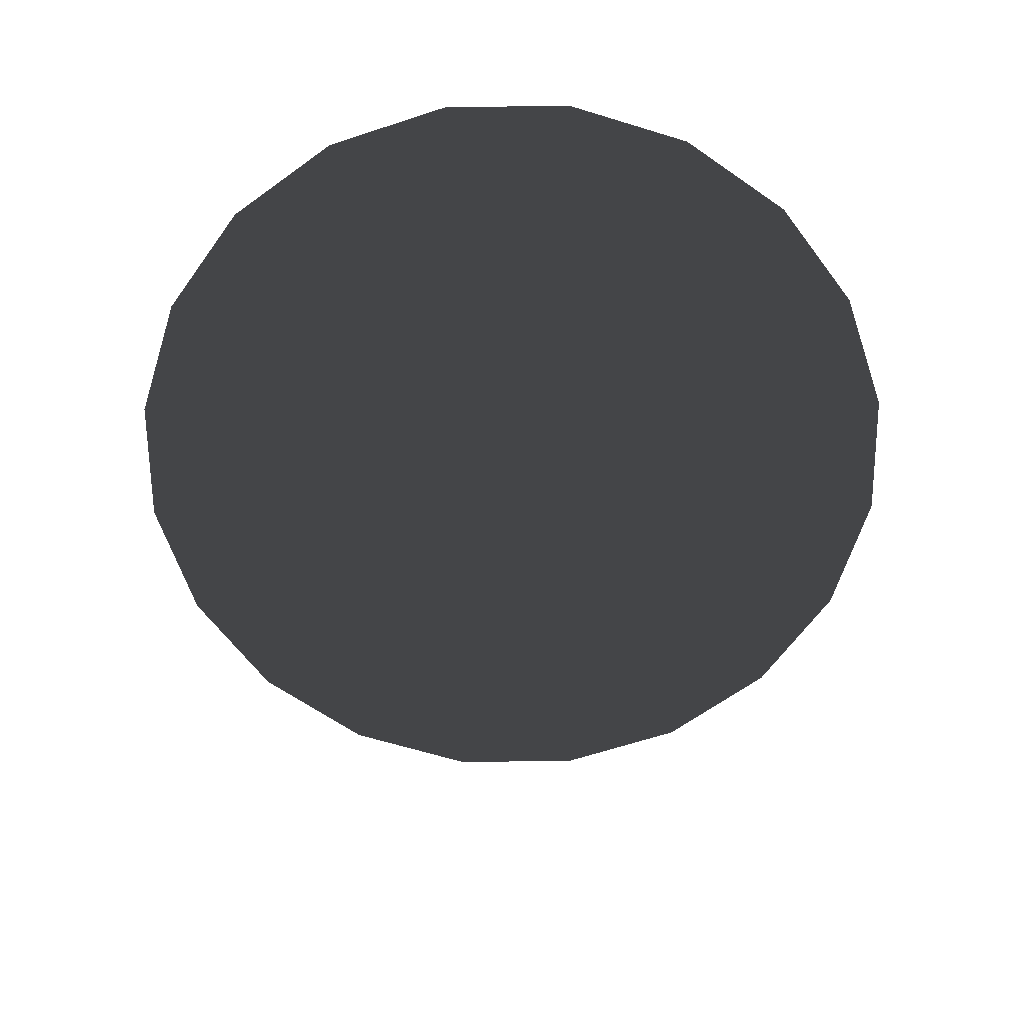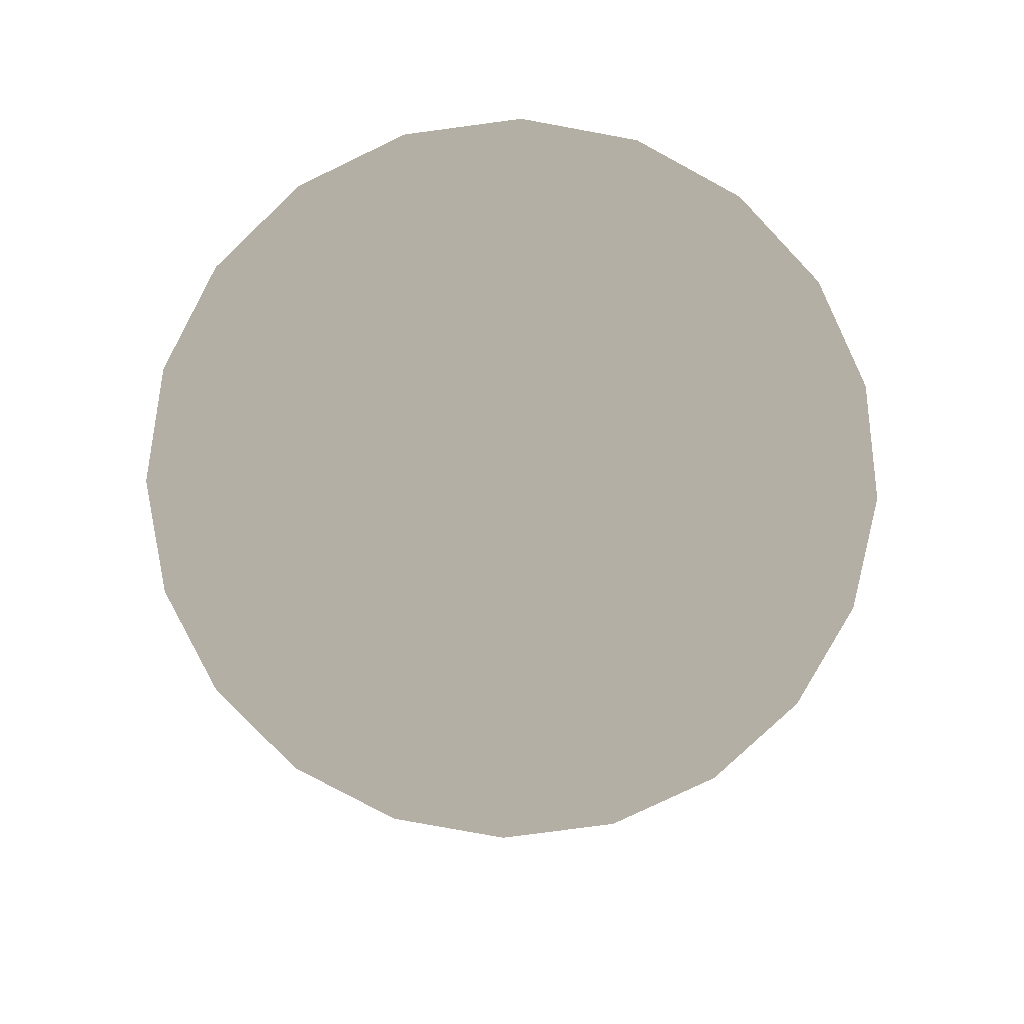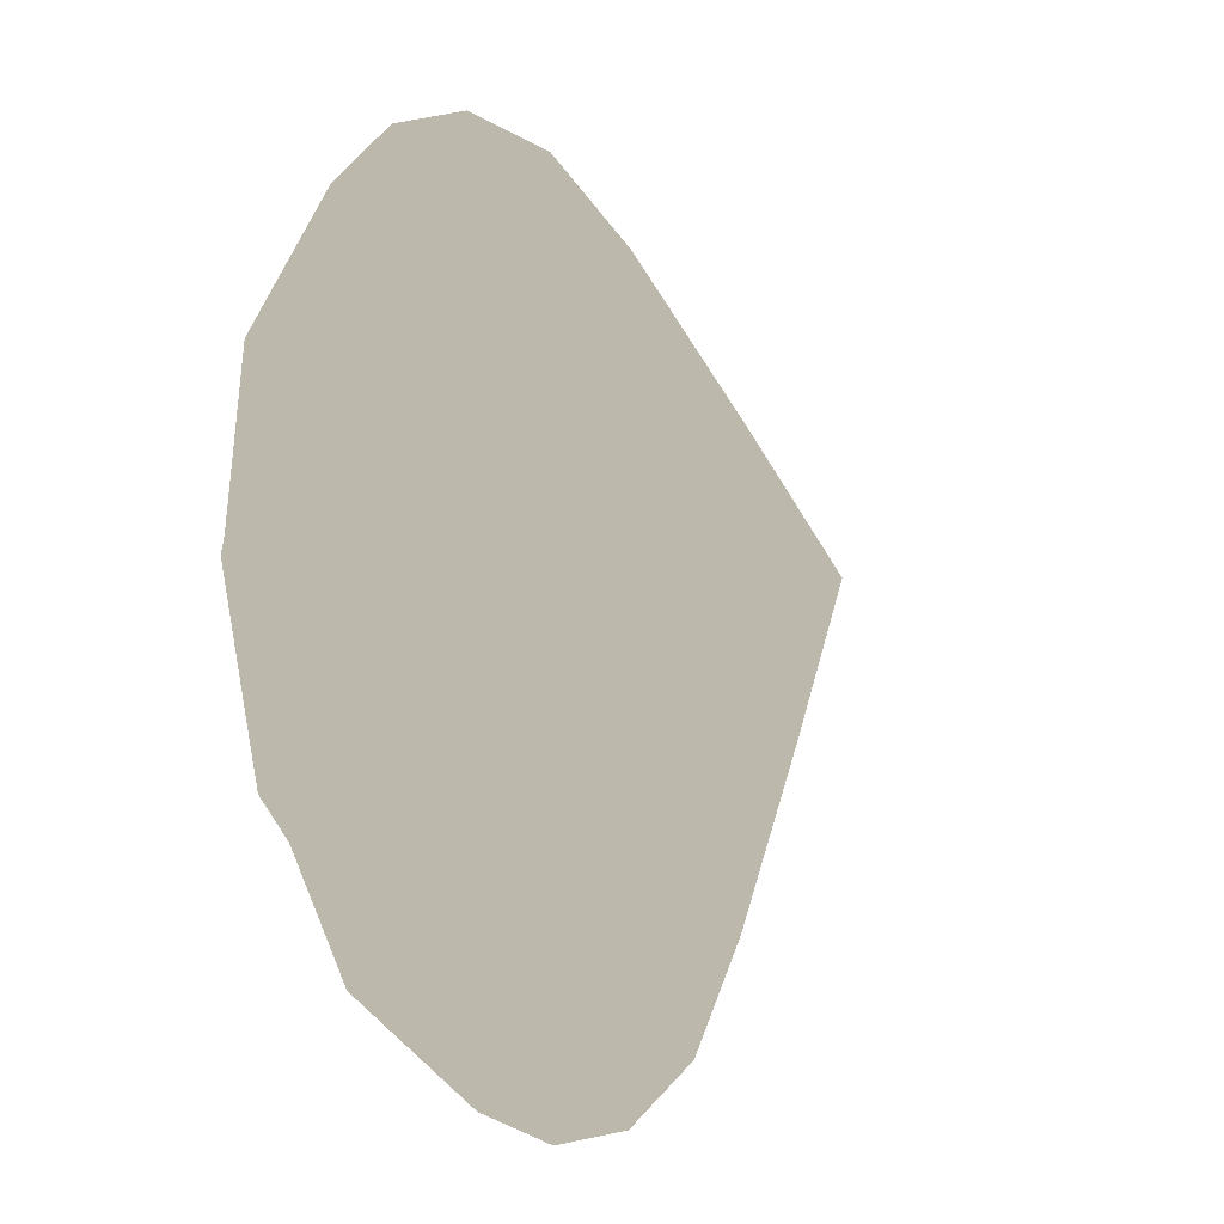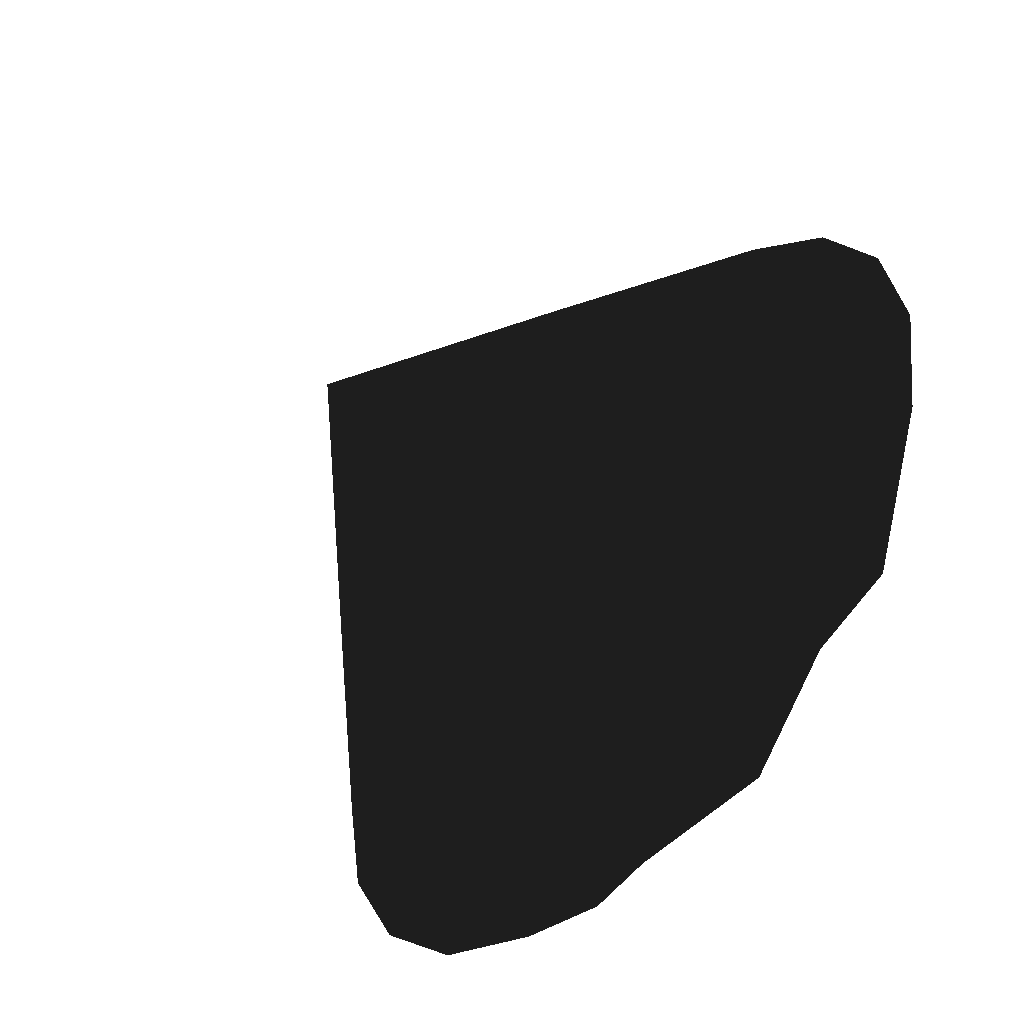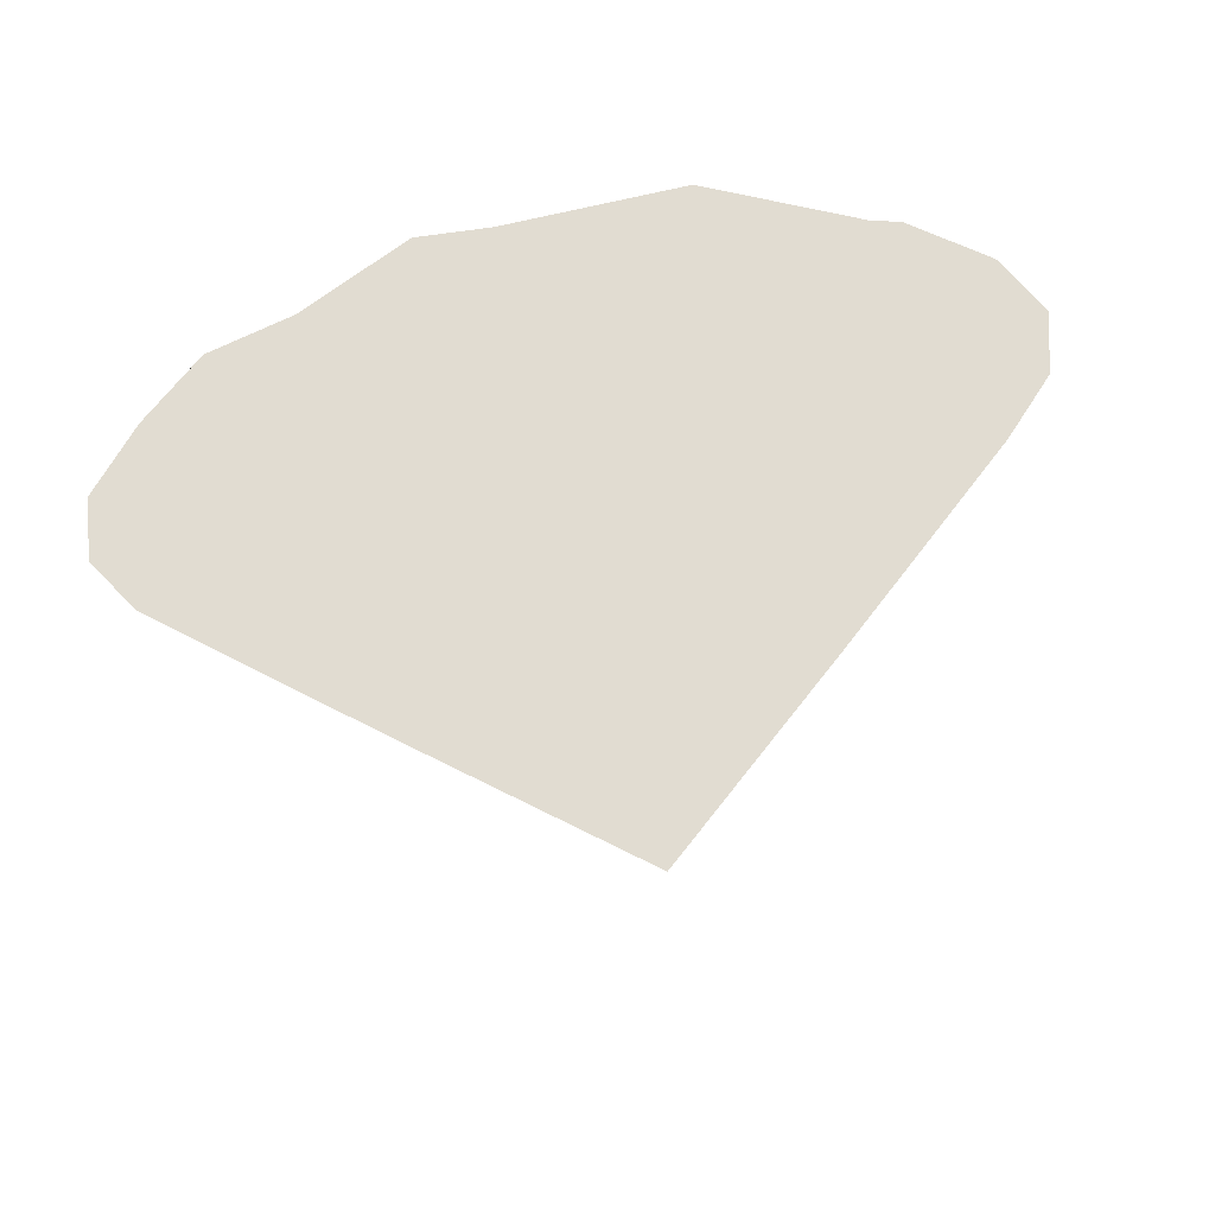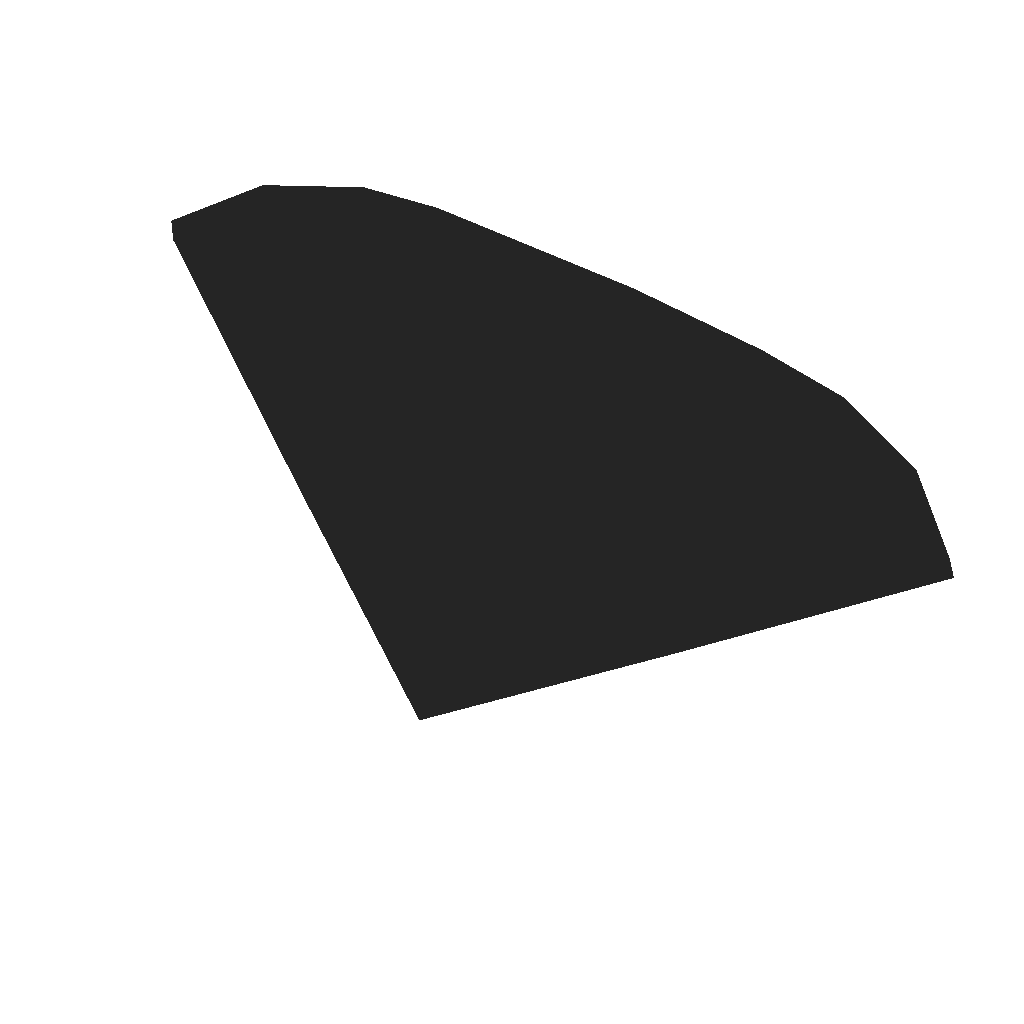
<metadata>
{"format":"obj","ext":"obj","renderer":"f3d","projection":"perspective","resolution":1024,"background":"white","views":[{"elev":-62.3,"azim":-152.4,"up":"+Y"},{"elev":-78.8,"azim":-1.4,"up":"+Y"},{"elev":14.7,"azim":-120.9,"up":"+Z"},{"elev":-53.3,"azim":49.1,"up":"+Z"},{"elev":69.3,"azim":-12.0,"up":"+Z"},{"elev":-79.1,"azim":156.4,"up":"+Z"}]}
</metadata>
<code>
v -3.121e-05 -0.4285 -0.002384
v -0.6712 0.5966 -0.4877
v -0.2564 0.5973 -0.7891
v 0.2563 0.5973 -0.7891
v 0.6712 0.5966 -0.4877
v 0.8296 0.5955 -2.204e-05
v 0.6712 0.5944 0.4876
v 0.2563 0.5937 0.789
v -0.2564 0.5937 0.789
v -0.6712 0.5944 0.4876
v -0.8297 0.5955 -2.204e-05
v -0.4714 0.0003111 -0.1545
v -0.5574 0.677 -0.2838
v -3.121e-05 0.4339 0.9909
v -0.284 0.6776 -0.5572
v 0.09783 0.6778 -0.6177
v 0.9428 0.4355 0.3059
v 0.4713 -0.0003952 0.1517
v 0.9913 0.4362 -0.000389
v 0.5223 0.6771 -0.3189
v 0.5827 0.4344 0.8016
v 0.6178 0.6761 0.09802
v -3.121e-05 0.001101 -0.497
v 0.4423 0.6753 0.4425
v -0.9914 0.4362 -0.000389
v 0.802 0.4349 0.5823
v -0.09789 0.6749 0.618
v 0.3063 0.4341 0.9424
v -0.4424 0.6753 0.4425
v 0.2913 0.0008823 -0.4023
v -0.6179 0.6761 0.09802
v -0.9428 0.4369 -0.3067
v -0.802 0.4349 0.5823
v 0.2913 -0.0009656 0.3995
v -0.802 0.4376 -0.5831
v -0.5827 0.4344 0.8016
v -0.5827 0.4381 -0.8024
v -0.4714 -0.0003952 0.1517
v -0.3064 0.4384 -0.9432
v -0.3064 0.4341 0.9424
v -3.121e-05 0.4385 -0.9917
v -0.2913 -0.0009673 0.3995
v 0.3063 0.4384 -0.9432
v -0.2913 0.0008823 -0.4023
v 0.5827 0.4381 -0.8024
v -3.121e-05 -0.001186 0.4942
v 0.802 0.4376 -0.5831
v -0.9428 0.4355 0.3059
v 0.9428 0.4369 -0.3067
v 0.4713 0.0003111 -0.1545
f 34 46 1
f 42 38 1
f 12 44 1
f 23 1 44
f 34 28 46
f 46 40 42
f 9 14 27
f 27 24 29
f 50 19 18
f 18 26 34
f 22 20 16
f 42 1 46
f 8 21 24
f 34 1 18
f 7 17 22
f 6 20 22
f 7 22 24
f 8 24 27
f 50 18 1
f 5 45 20
f 23 30 1
f 15 2 13
f 16 3 15
f 20 4 16
f 11 13 32
f 24 22 31
f 3 37 15
f 10 36 29
f 29 9 27
f 31 10 29
f 13 11 31
f 37 2 15
f 41 3 16
f 45 4 20
f 49 5 20
f 17 6 22
f 21 7 24
f 14 8 27
f 36 9 29
f 48 10 31
f 13 2 32
f 2 37 35
f 3 41 39
f 4 45 43
f 5 49 47
f 6 17 19
f 7 21 26
f 8 14 28
f 9 36 40
f 10 48 33
f 11 32 25
f 49 6 19
f 45 5 47
f 41 4 43
f 37 3 39
f 32 2 35
f 48 11 25
f 36 10 33
f 14 9 40
f 21 8 28
f 17 7 26
f 35 12 32
f 44 35 37
f 39 44 37
f 23 39 41
f 43 23 41
f 30 43 45
f 47 30 45
f 50 47 49
f 19 50 49
f 18 19 17
f 26 18 17
f 34 26 21
f 28 34 21
f 46 28 14
f 40 46 14
f 42 40 36
f 33 42 36
f 38 33 48
f 25 38 48
f 12 25 32
f 24 31 29
f 13 31 16
f 38 25 12
f 42 33 38
f 22 16 31
f 12 35 44
f 44 39 23
f 23 43 30
f 12 1 38
f 4 41 16
f 6 49 20
f 30 47 50
f 11 48 31
f 50 1 30
f 15 13 16

</code>
